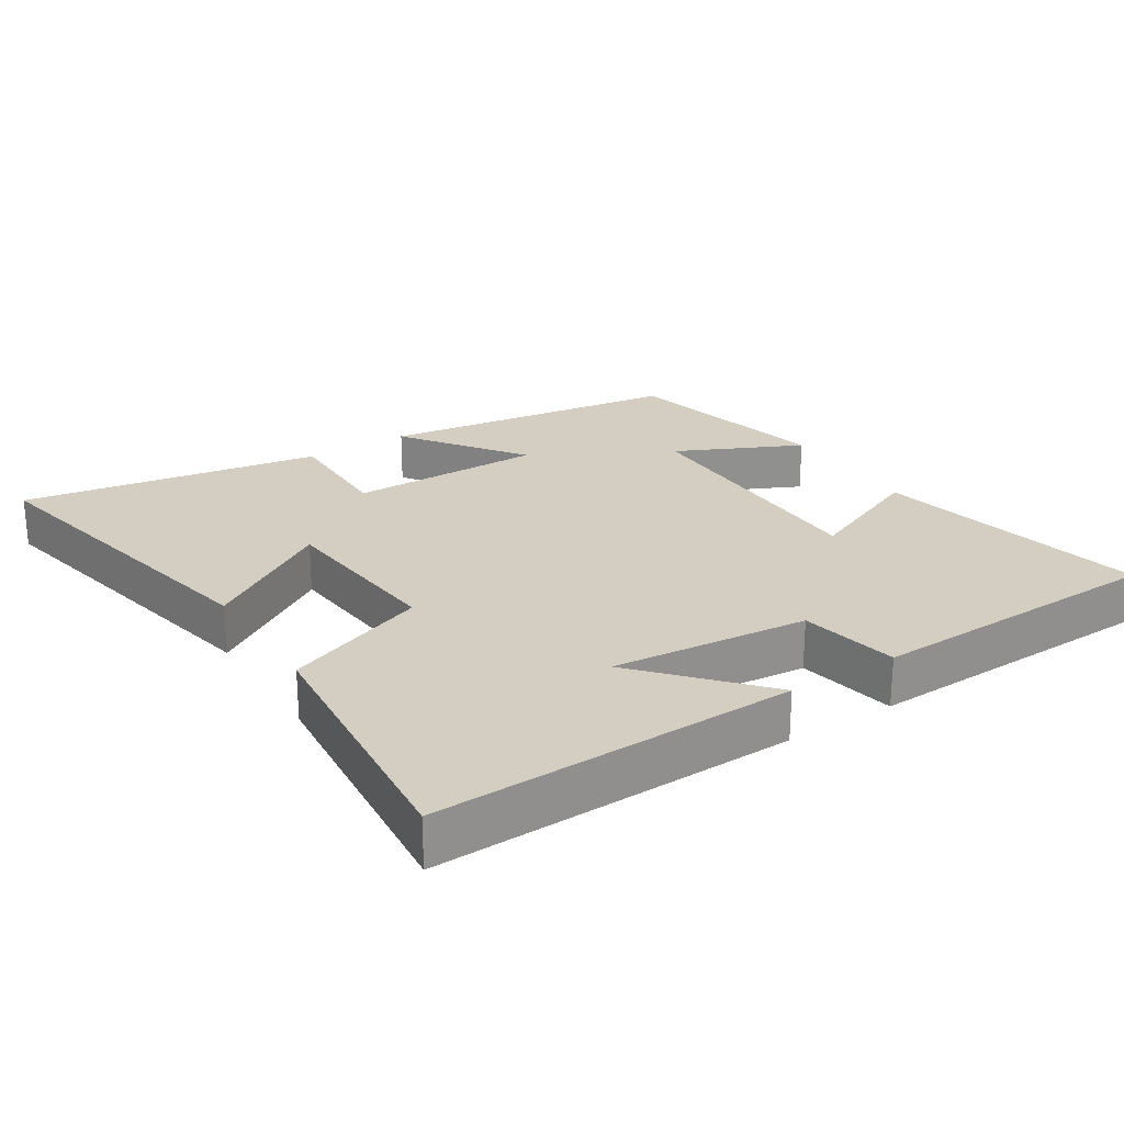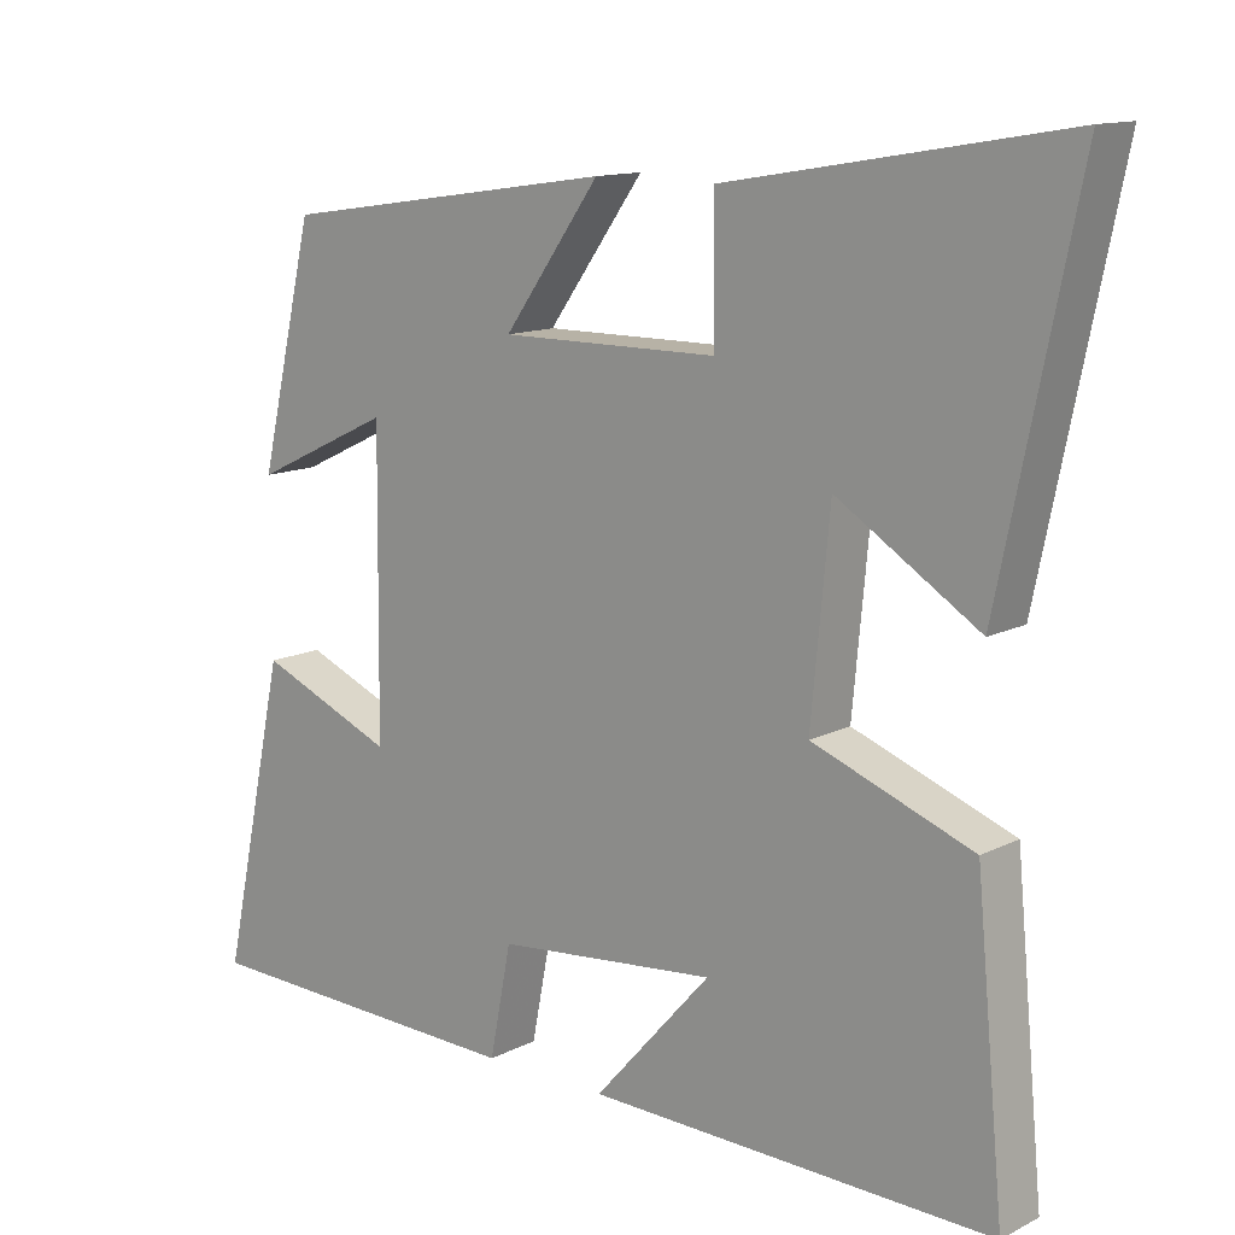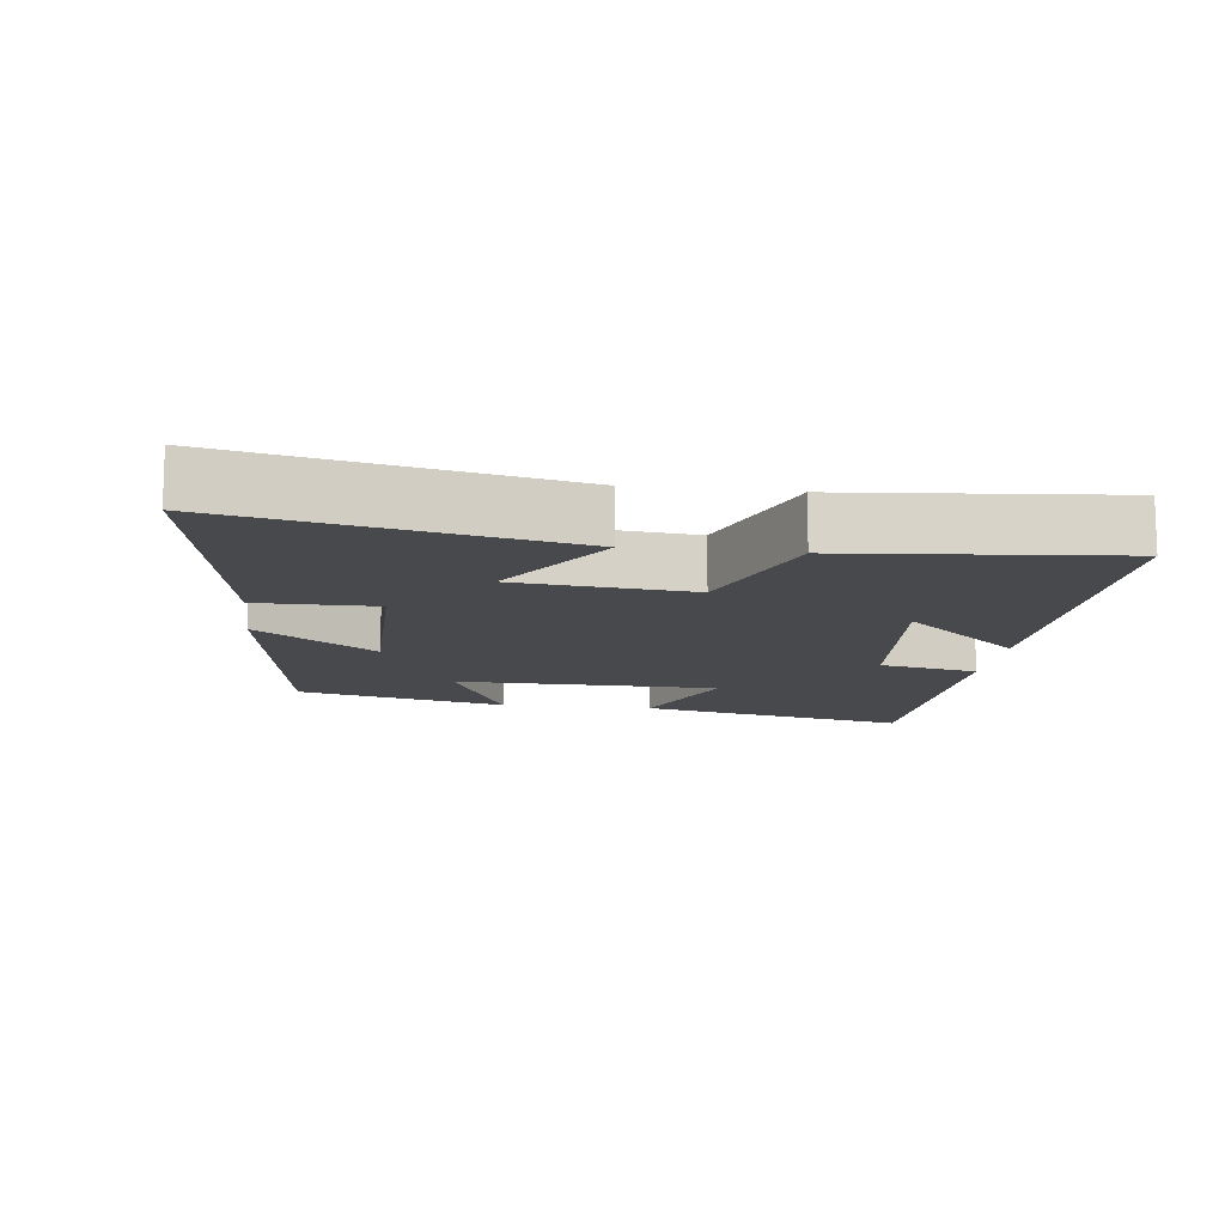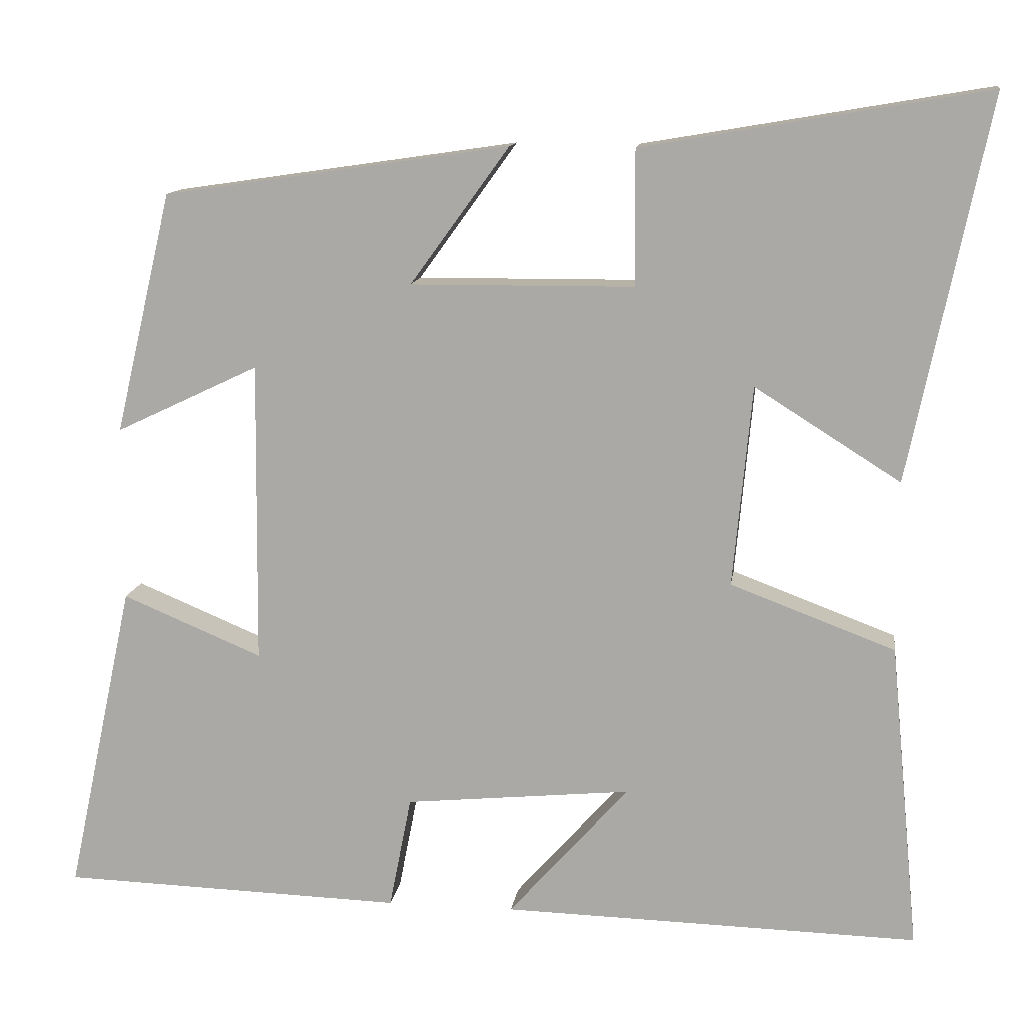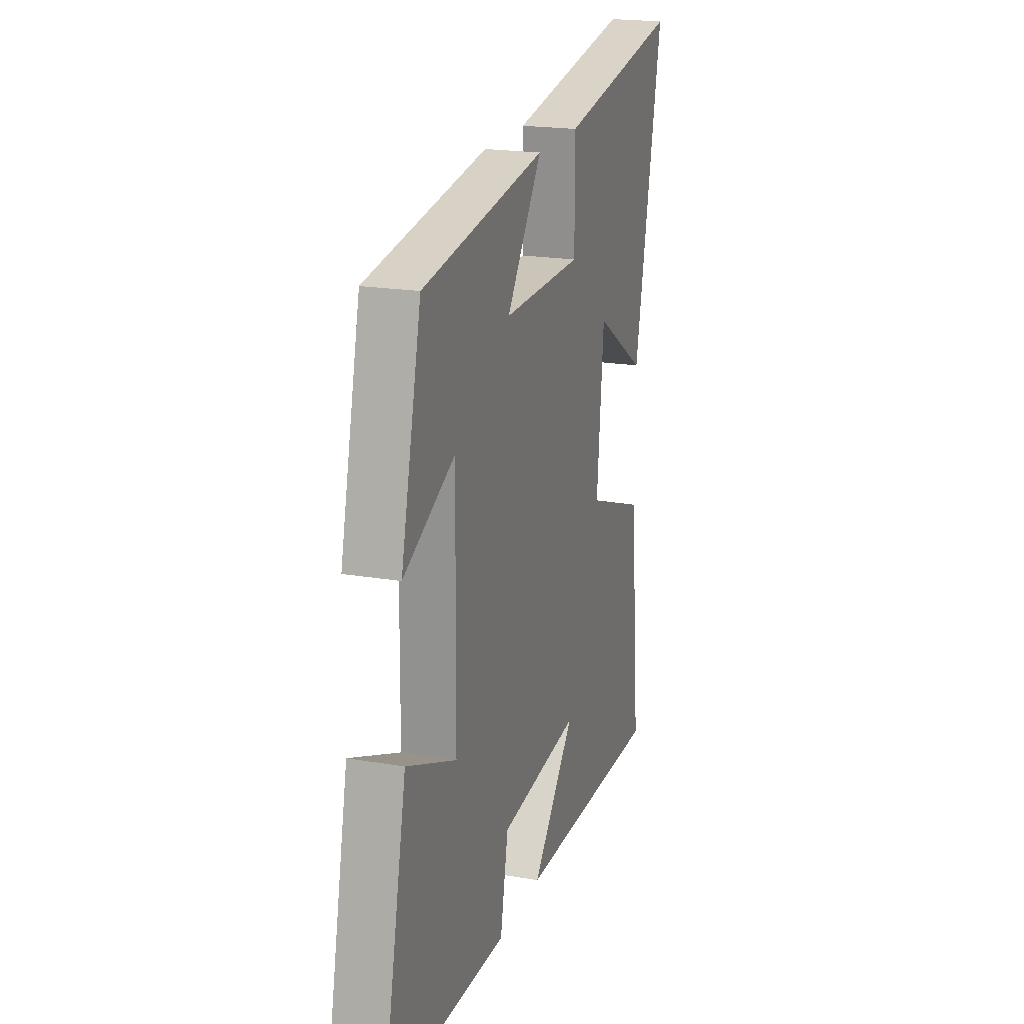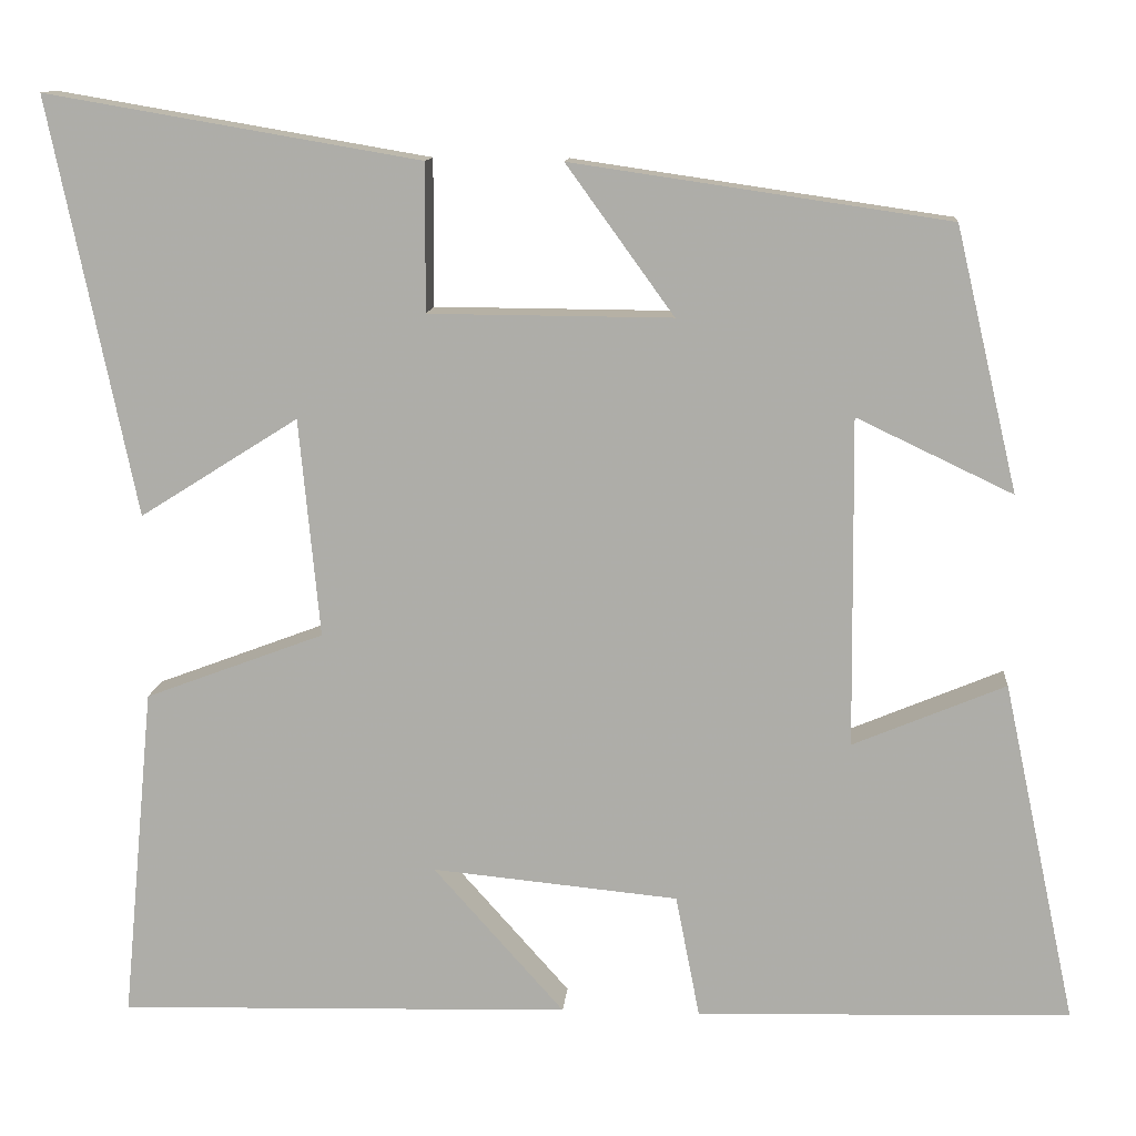
<metadata>
{"format":"obj","ext":"obj","renderer":"f3d","projection":"perspective","resolution":1024,"background":"white","views":[{"elev":24.9,"azim":147.5,"up":"+Y"},{"elev":12.8,"azim":41.0,"up":"+Z"},{"elev":-12.3,"azim":82.7,"up":"+Y"},{"elev":12.6,"azim":8.0,"up":"+Z"},{"elev":20.0,"azim":-72.5,"up":"+Z"},{"elev":12.0,"azim":-175.3,"up":"+Z"}]}
</metadata>
<code>
v -0.428 0.07 0.436
v 0.009 0.07 0.5
v -0.116 0.07 0.327
v 0.166 0.07 0.329
v 0.165 0.07 0.5
v 0.6 0.07 0.574
v 0.5 0.07 0.091
v 0.316 0.07 0.207
v 0.292 0.07 -0.047
v 0.5 0.07 -0.125
v 0.537 0.07 -0.513
v 0.011 0.07 -0.5
v 0.163 0.07 -0.329
v -0.123 0.07 -0.357
v -0.151 0.07 -0.5
v -0.585 0.07 -0.487
v -0.5 0.07 -0.091
v -0.323 0.07 -0.165
v -0.319 0.07 0.217
v -0.5 0.07 0.131
v -0.428 0 0.436
v 0.009 0 0.5
v -0.116 0 0.327
v 0.166 0 0.329
v 0.165 0 0.5
v 0.6 0 0.574
v 0.5 0 0.091
v 0.316 0 0.207
v 0.292 0 -0.047
v 0.5 0 -0.125
v 0.537 0 -0.513
v 0.011 0 -0.5
v 0.163 0 -0.329
v -0.123 0 -0.357
v -0.151 0 -0.5
v -0.585 0 -0.487
v -0.5 0 -0.091
v -0.323 0 -0.165
v -0.319 0 0.217
v -0.5 0 0.131
f 19 20 1 2
f 15 16 17 18
f 14 15 18 19
f 13 14 19
f 10 11 12 13
f 9 10 13
f 8 9 13 19
f 5 6 7 8
f 4 5 8
f 3 4 8 19
f 2 3 19
f 22 21 40 39
f 38 37 36 35
f 39 38 35 34
f 39 34 33
f 33 32 31 30
f 33 30 29
f 39 33 29 28
f 28 27 26 25
f 28 25 24
f 39 28 24 23
f 39 23 22
f 1 21 22 2
f 2 22 23 3
f 3 23 24 4
f 4 24 25 5
f 5 25 26 6
f 6 26 27 7
f 7 27 28 8
f 8 28 29 9
f 9 29 30 10
f 10 30 31 11
f 11 31 32 12
f 12 32 33 13
f 13 33 34 14
f 14 34 35 15
f 15 35 36 16
f 16 36 37 17
f 17 37 38 18
f 18 38 39 19
f 19 39 40 20
f 20 40 21 1

</code>
